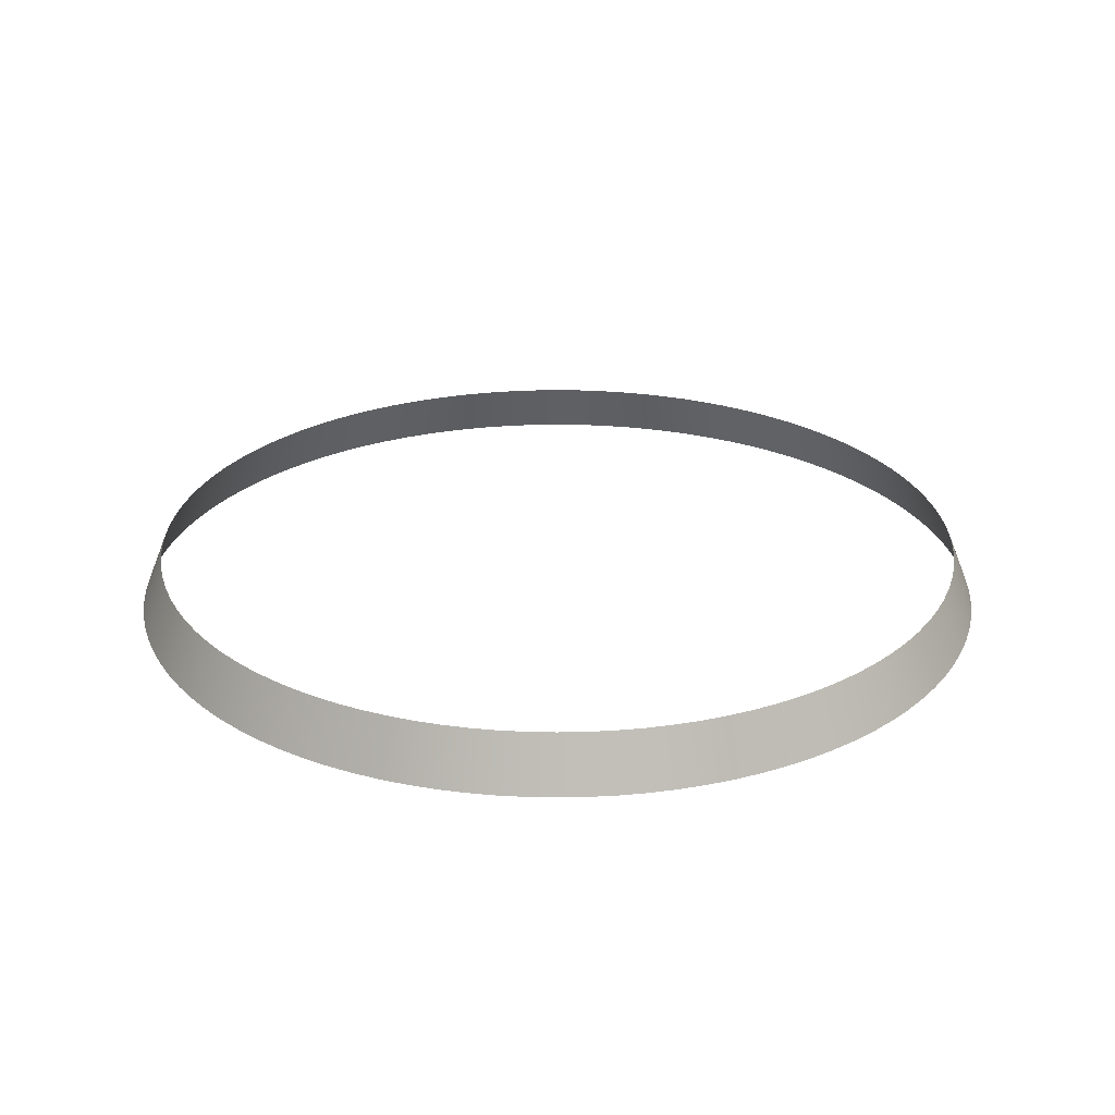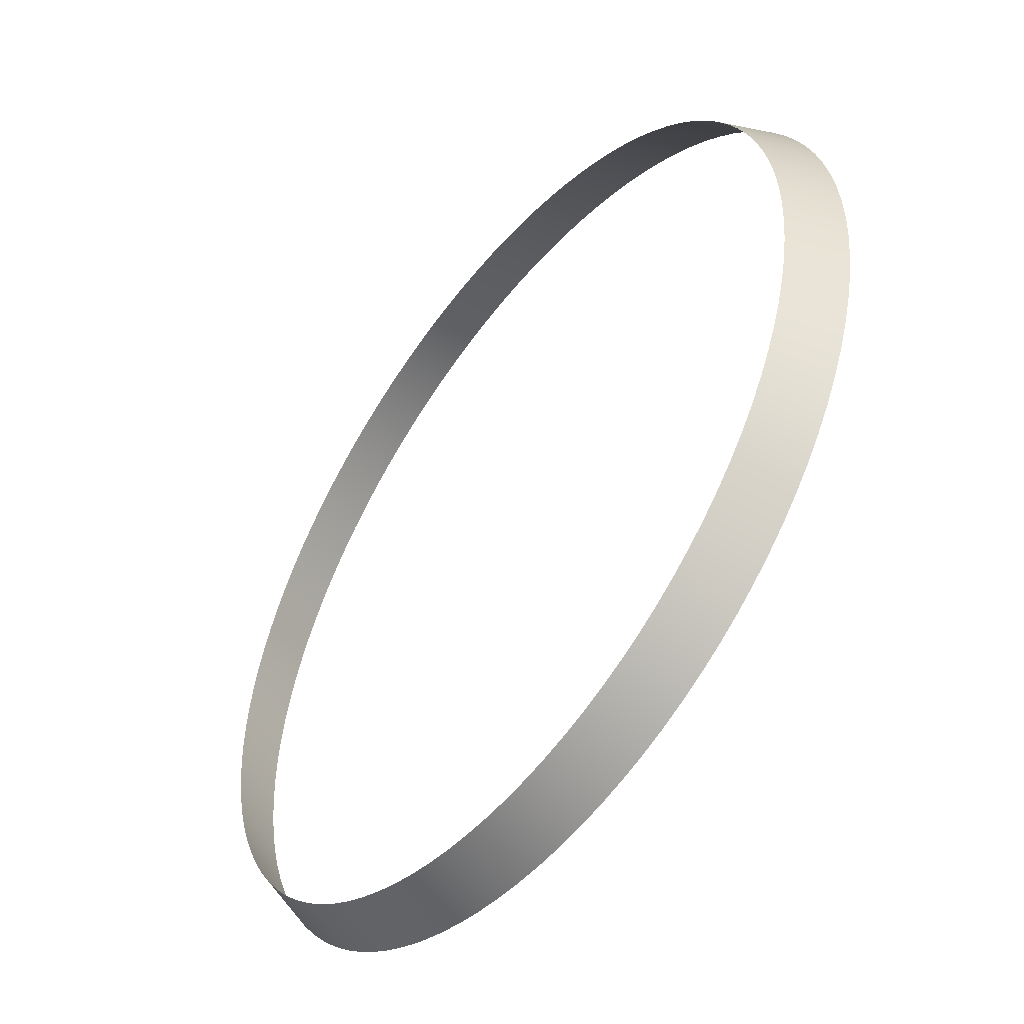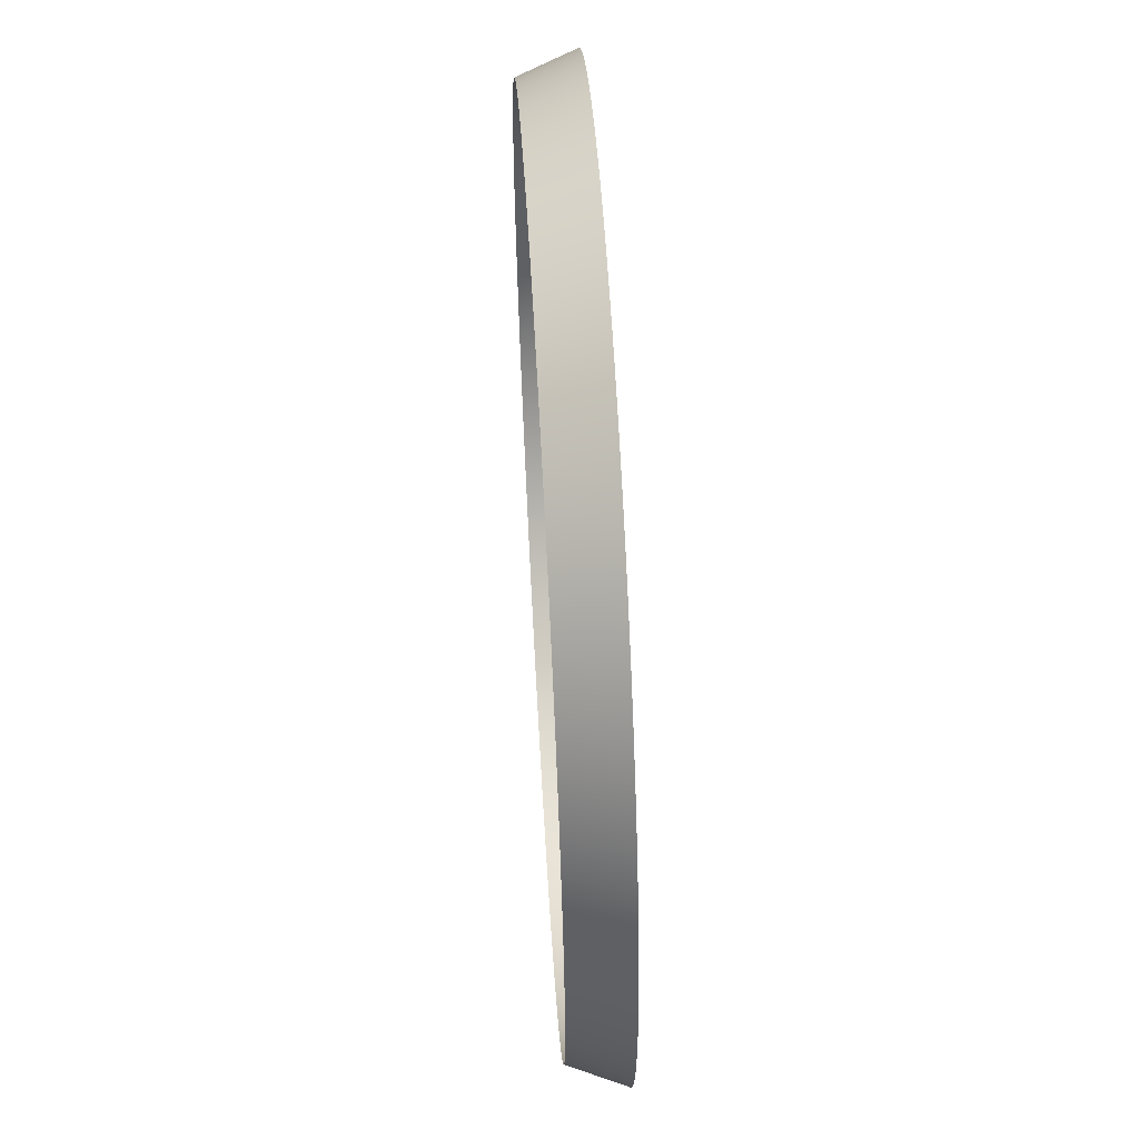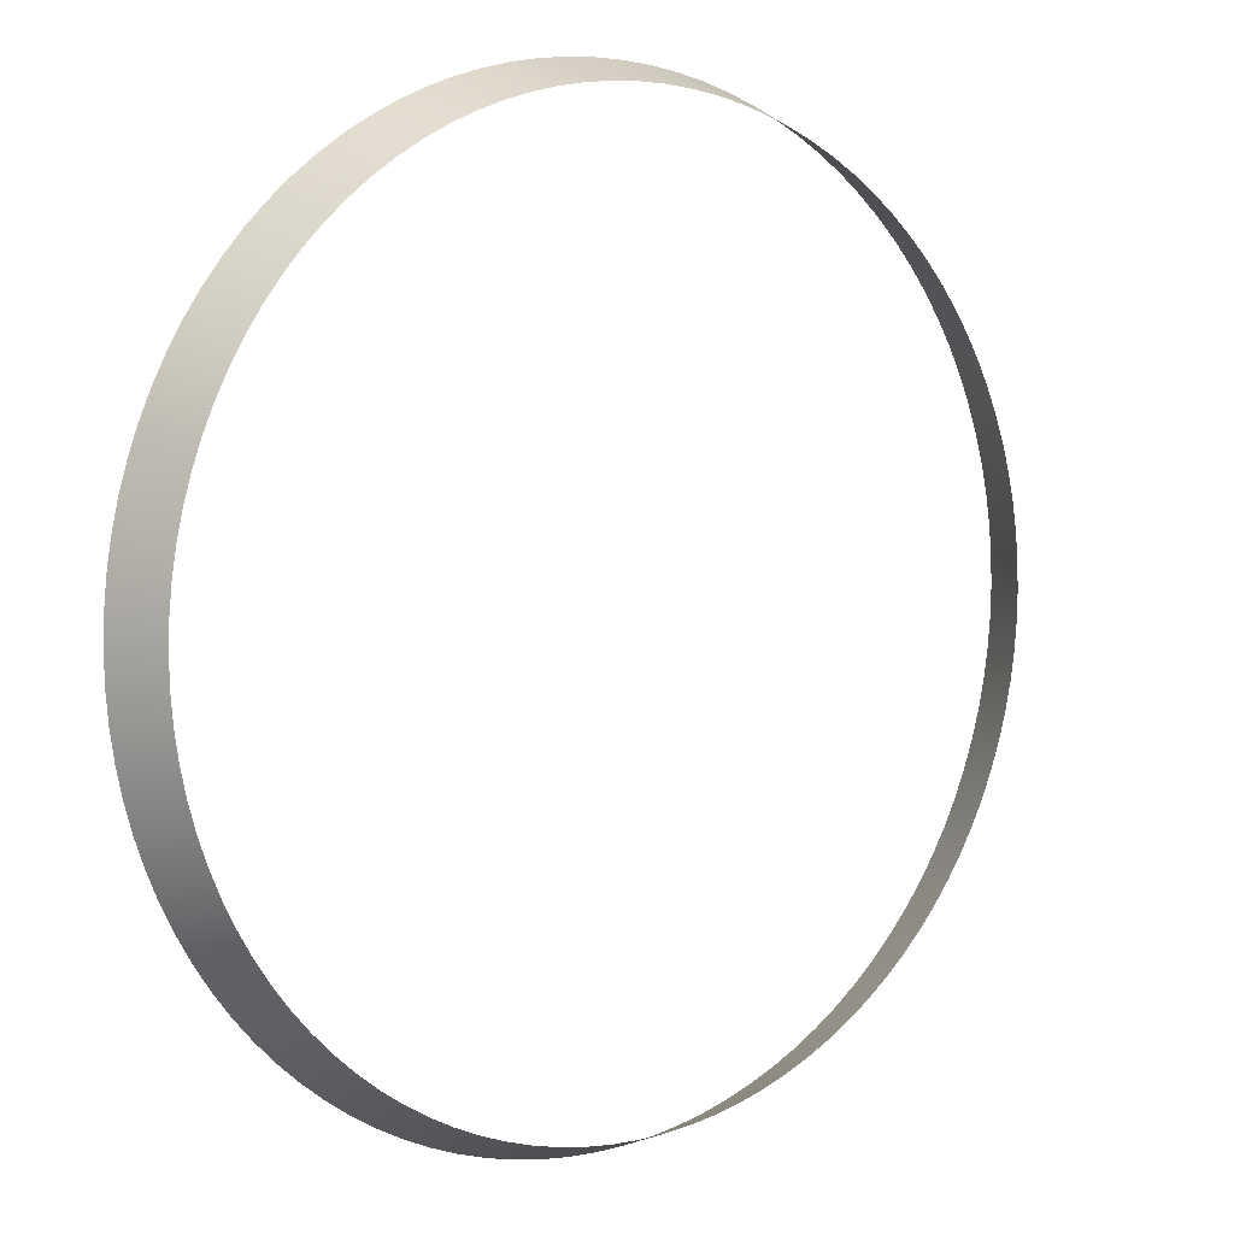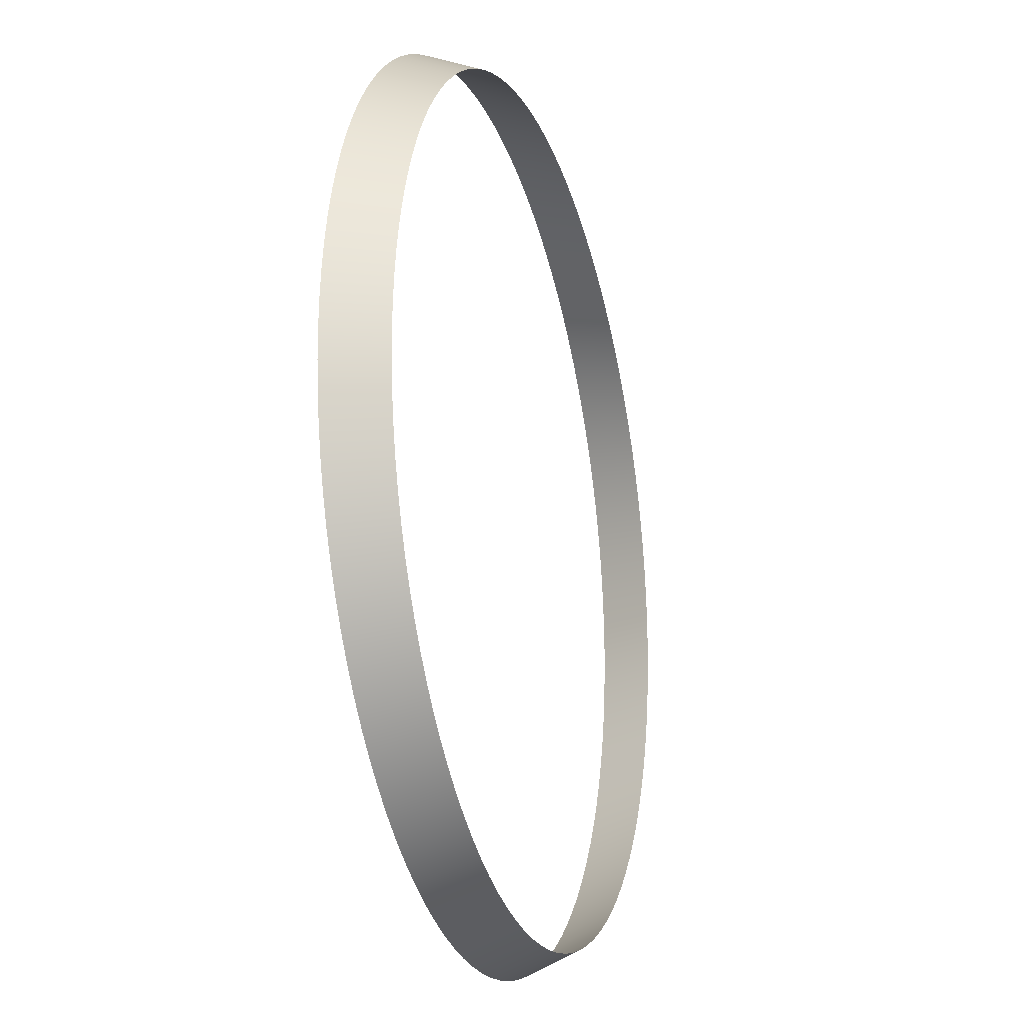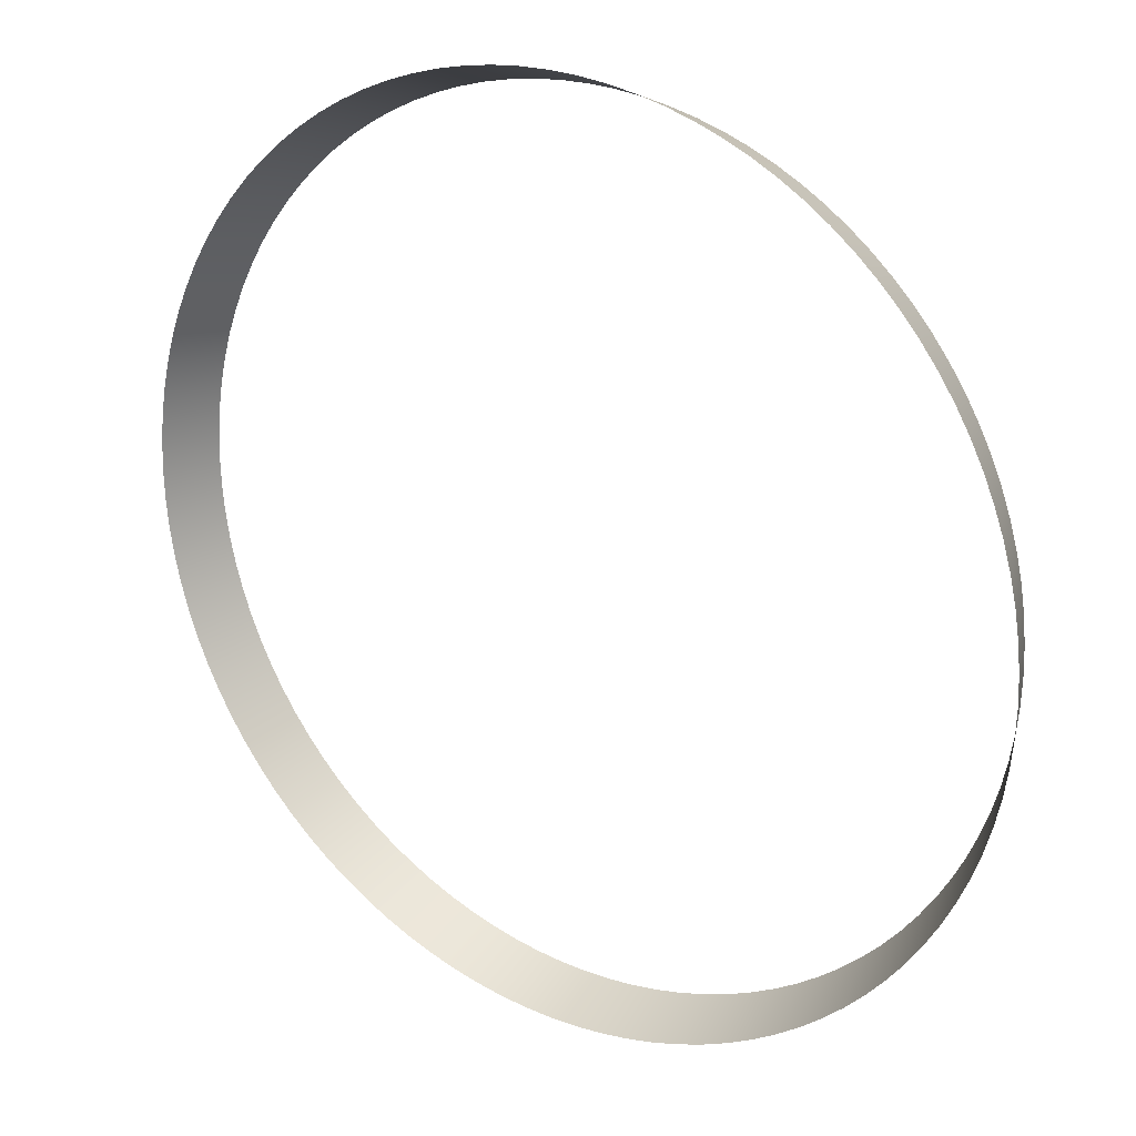
<metadata>
{"format":"obj","ext":"obj","renderer":"f3d","projection":"perspective","resolution":1024,"background":"white","views":[{"elev":25.8,"azim":-21.5,"up":"+Z"},{"elev":-50.6,"azim":52.2,"up":"+Y"},{"elev":60.3,"azim":86.7,"up":"+Y"},{"elev":5.6,"azim":-37.5,"up":"+Y"},{"elev":-21.0,"azim":-72.9,"up":"+Y"},{"elev":23.6,"azim":-145.6,"up":"+Y"}]}
</metadata>
<code>
o cylinder_1_bevel1_Cylinder.007
v -0.7338 0.78 1.092
v -0.7338 0.8 1.042
v -0.71 0.7792 1.092
v -0.7087 0.7992 1.042
v -0.6862 0.777 1.092
v -0.6837 0.7968 1.042
v -0.6626 0.7733 1.092
v -0.6589 0.7929 1.042
v -0.6393 0.7681 1.092
v -0.6344 0.7874 1.042
v -0.6164 0.7614 1.092
v -0.6102 0.7804 1.042
v -0.594 0.7533 1.092
v -0.5866 0.7719 1.042
v -0.572 0.7438 1.092
v -0.5635 0.7619 1.042
v -0.5508 0.733 1.092
v -0.5411 0.7505 1.042
v -0.5302 0.7208 1.092
v -0.5195 0.7377 1.042
v -0.5105 0.7074 1.092
v -0.4987 0.7236 1.042
v -0.4916 0.6928 1.092
v -0.4789 0.7082 1.042
v -0.4737 0.677 1.092
v -0.46 0.6916 1.042
v -0.4568 0.6601 1.092
v -0.4422 0.6738 1.042
v -0.441 0.6422 1.092
v -0.4256 0.655 1.042
v -0.4264 0.6234 1.092
v -0.4102 0.6351 1.042
v -0.413 0.6036 1.092
v -0.3961 0.6143 1.042
v -0.4008 0.5831 1.092
v -0.3833 0.5927 1.042
v -0.39 0.5618 1.092
v -0.3719 0.5703 1.042
v -0.3805 0.5399 1.092
v -0.3619 0.5473 1.042
v -0.3724 0.5174 1.092
v -0.3534 0.5236 1.042
v -0.3658 0.4945 1.092
v -0.3464 0.4995 1.042
v -0.3606 0.4712 1.092
v -0.3409 0.475 1.042
v -0.3568 0.4476 1.092
v -0.337 0.4501 1.042
v -0.3546 0.4239 1.092
v -0.3346 0.4251 1.042
v -0.3538 0.4 1.092
v -0.3338 0.4 1.042
v -0.3546 0.3761 1.092
v -0.3346 0.3749 1.042
v -0.3568 0.3524 1.092
v -0.337 0.3499 1.042
v -0.3606 0.3288 1.092
v -0.3409 0.325 1.042
v -0.3658 0.3055 1.092
v -0.3464 0.3005 1.042
v -0.3724 0.2826 1.092
v -0.3534 0.2764 1.042
v -0.3805 0.2601 1.092
v -0.3619 0.2527 1.042
v -0.39 0.2382 1.092
v -0.3719 0.2297 1.042
v -0.4008 0.2169 1.092
v -0.3833 0.2073 1.042
v -0.413 0.1964 1.092
v -0.3961 0.1857 1.042
v -0.4264 0.1766 1.092
v -0.4102 0.1649 1.042
v -0.441 0.1578 1.092
v -0.4256 0.145 1.042
v -0.4568 0.1399 1.092
v -0.4422 0.1262 1.042
v -0.4737 0.123 1.092
v -0.46 0.1084 1.042
v -0.4916 0.1072 1.092
v -0.4789 0.09179 1.042
v -0.5105 0.09258 1.092
v -0.4987 0.07639 1.042
v -0.5302 0.07916 1.092
v -0.5195 0.06227 1.042
v -0.5508 0.06701 1.092
v -0.5411 0.04948 1.042
v -0.572 0.05617 1.092
v -0.5635 0.03807 1.042
v -0.594 0.04669 1.092
v -0.5866 0.02809 1.042
v -0.6164 0.03861 1.092
v -0.6102 0.01958 1.042
v -0.6393 0.03195 1.092
v -0.6344 0.01257 1.042
v -0.6626 0.02674 1.092
v -0.6589 0.007085 1.042
v -0.6862 0.02301 1.092
v -0.6837 0.003154 1.042
v -0.71 0.02076 1.092
v -0.7087 0.000789 1.042
v -0.7338 0.02001 1.092
v -0.7338 -0 1.042
v -0.7577 0.02076 1.092
v -0.759 0.000789 1.042
v -0.7815 0.02301 1.092
v -0.784 0.003154 1.042
v -0.805 0.02674 1.092
v -0.8088 0.007085 1.042
v -0.8283 0.03195 1.092
v -0.8333 0.01257 1.042
v -0.8513 0.03861 1.092
v -0.8574 0.01958 1.042
v -0.8737 0.04669 1.092
v -0.8811 0.02809 1.042
v -0.8956 0.05618 1.092
v -0.9041 0.03807 1.042
v -0.9169 0.06701 1.092
v -0.9265 0.04948 1.042
v -0.9374 0.07916 1.092
v -0.9482 0.06227 1.042
v -0.9572 0.09258 1.092
v -0.9689 0.07639 1.042
v -0.976 0.1072 1.092
v -0.9888 0.0918 1.042
v -0.994 0.123 1.092
v -1.008 0.1084 1.042
v -1.011 0.1399 1.092
v -1.025 0.1262 1.042
v -1.027 0.1578 1.092
v -1.042 0.145 1.042
v -1.041 0.1766 1.092
v -1.057 0.1649 1.042
v -1.055 0.1964 1.092
v -1.072 0.1857 1.042
v -1.067 0.2169 1.092
v -1.084 0.2073 1.042
v -1.078 0.2382 1.092
v -1.096 0.2297 1.042
v -1.087 0.2601 1.092
v -1.106 0.2528 1.042
v -1.095 0.2826 1.092
v -1.114 0.2764 1.042
v -1.102 0.3055 1.092
v -1.121 0.3005 1.042
v -1.107 0.3288 1.092
v -1.127 0.325 1.042
v -1.111 0.3524 1.092
v -1.131 0.3499 1.042
v -1.113 0.3761 1.092
v -1.133 0.3749 1.042
v -1.114 0.4 1.092
v -1.134 0.4 1.042
v -1.113 0.4239 1.092
v -1.133 0.4251 1.042
v -1.111 0.4476 1.092
v -1.131 0.4501 1.042
v -1.107 0.4712 1.092
v -1.127 0.475 1.042
v -1.102 0.4945 1.092
v -1.121 0.4995 1.042
v -1.095 0.5174 1.092
v -1.114 0.5236 1.042
v -1.087 0.5399 1.092
v -1.106 0.5473 1.042
v -1.078 0.5618 1.092
v -1.096 0.5703 1.042
v -1.067 0.5831 1.092
v -1.084 0.5927 1.042
v -1.055 0.6036 1.092
v -1.072 0.6143 1.042
v -1.041 0.6234 1.092
v -1.057 0.6351 1.042
v -1.027 0.6422 1.092
v -1.042 0.655 1.042
v -1.011 0.6601 1.092
v -1.025 0.6738 1.042
v -0.994 0.677 1.092
v -1.008 0.6916 1.042
v -0.976 0.6928 1.092
v -0.9888 0.7082 1.042
v -0.9572 0.7074 1.092
v -0.9689 0.7236 1.042
v -0.9374 0.7208 1.092
v -0.9482 0.7377 1.042
v -0.9169 0.733 1.092
v -0.9265 0.7505 1.042
v -0.8956 0.7438 1.092
v -0.9041 0.7619 1.042
v -0.8737 0.7533 1.092
v -0.8811 0.7719 1.042
v -0.8513 0.7614 1.092
v -0.8574 0.7804 1.042
v -0.8283 0.7681 1.092
v -0.8333 0.7874 1.042
v -0.805 0.7733 1.092
v -0.8088 0.7929 1.042
v -0.7815 0.777 1.092
v -0.784 0.7968 1.042
v -0.7577 0.7792 1.092
v -0.759 0.7992 1.042
f 4 1 3
f 4 5 6
f 8 5 7
f 8 9 10
f 12 9 11
f 14 11 13
f 14 15 16
f 16 17 18
f 18 19 20
f 20 21 22
f 22 23 24
f 24 25 26
f 26 27 28
f 28 29 30
f 32 29 31
f 32 33 34
f 34 35 36
f 38 35 37
f 40 37 39
f 40 41 42
f 44 41 43
f 46 43 45
f 46 47 48
f 48 49 50
f 50 51 52
f 52 53 54
f 54 55 56
f 58 55 57
f 58 59 60
f 60 61 62
f 64 61 63
f 66 63 65
f 66 67 68
f 68 69 70
f 70 71 72
f 74 71 73
f 76 73 75
f 76 77 78
f 80 77 79
f 82 79 81
f 82 83 84
f 84 85 86
f 86 87 88
f 90 87 89
f 92 89 91
f 92 93 94
f 96 93 95
f 98 95 97
f 100 97 99
f 100 101 102
f 102 103 104
f 104 105 106
f 108 105 107
f 108 109 110
f 110 111 112
f 112 113 114
f 116 113 115
f 118 115 117
f 118 119 120
f 120 121 122
f 124 121 123
f 124 125 126
f 126 127 128
f 128 129 130
f 132 129 131
f 134 131 133
f 136 133 135
f 136 137 138
f 138 139 140
f 140 141 142
f 144 141 143
f 144 145 146
f 146 147 148
f 148 149 150
f 152 149 151
f 154 151 153
f 154 155 156
f 158 155 157
f 160 157 159
f 160 161 162
f 162 163 164
f 166 163 165
f 168 165 167
f 170 167 169
f 172 169 171
f 172 173 174
f 176 173 175
f 178 175 177
f 178 179 180
f 182 179 181
f 182 183 184
f 184 185 186
f 188 185 187
f 188 189 190
f 192 189 191
f 192 193 194
f 194 195 196
f 198 195 197
f 198 199 200
f 200 1 2
f 4 2 1
f 4 3 5
f 8 6 5
f 8 7 9
f 12 10 9
f 14 12 11
f 14 13 15
f 16 15 17
f 18 17 19
f 20 19 21
f 22 21 23
f 24 23 25
f 26 25 27
f 28 27 29
f 32 30 29
f 32 31 33
f 34 33 35
f 38 36 35
f 40 38 37
f 40 39 41
f 44 42 41
f 46 44 43
f 46 45 47
f 48 47 49
f 50 49 51
f 52 51 53
f 54 53 55
f 58 56 55
f 58 57 59
f 60 59 61
f 64 62 61
f 66 64 63
f 66 65 67
f 68 67 69
f 70 69 71
f 74 72 71
f 76 74 73
f 76 75 77
f 80 78 77
f 82 80 79
f 82 81 83
f 84 83 85
f 86 85 87
f 90 88 87
f 92 90 89
f 92 91 93
f 96 94 93
f 98 96 95
f 100 98 97
f 100 99 101
f 102 101 103
f 104 103 105
f 108 106 105
f 108 107 109
f 110 109 111
f 112 111 113
f 116 114 113
f 118 116 115
f 118 117 119
f 120 119 121
f 124 122 121
f 124 123 125
f 126 125 127
f 128 127 129
f 132 130 129
f 134 132 131
f 136 134 133
f 136 135 137
f 138 137 139
f 140 139 141
f 144 142 141
f 144 143 145
f 146 145 147
f 148 147 149
f 152 150 149
f 154 152 151
f 154 153 155
f 158 156 155
f 160 158 157
f 160 159 161
f 162 161 163
f 166 164 163
f 168 166 165
f 170 168 167
f 172 170 169
f 172 171 173
f 176 174 173
f 178 176 175
f 178 177 179
f 182 180 179
f 182 181 183
f 184 183 185
f 188 186 185
f 188 187 189
f 192 190 189
f 192 191 193
f 194 193 195
f 198 196 195
f 198 197 199
f 200 199 1

</code>
